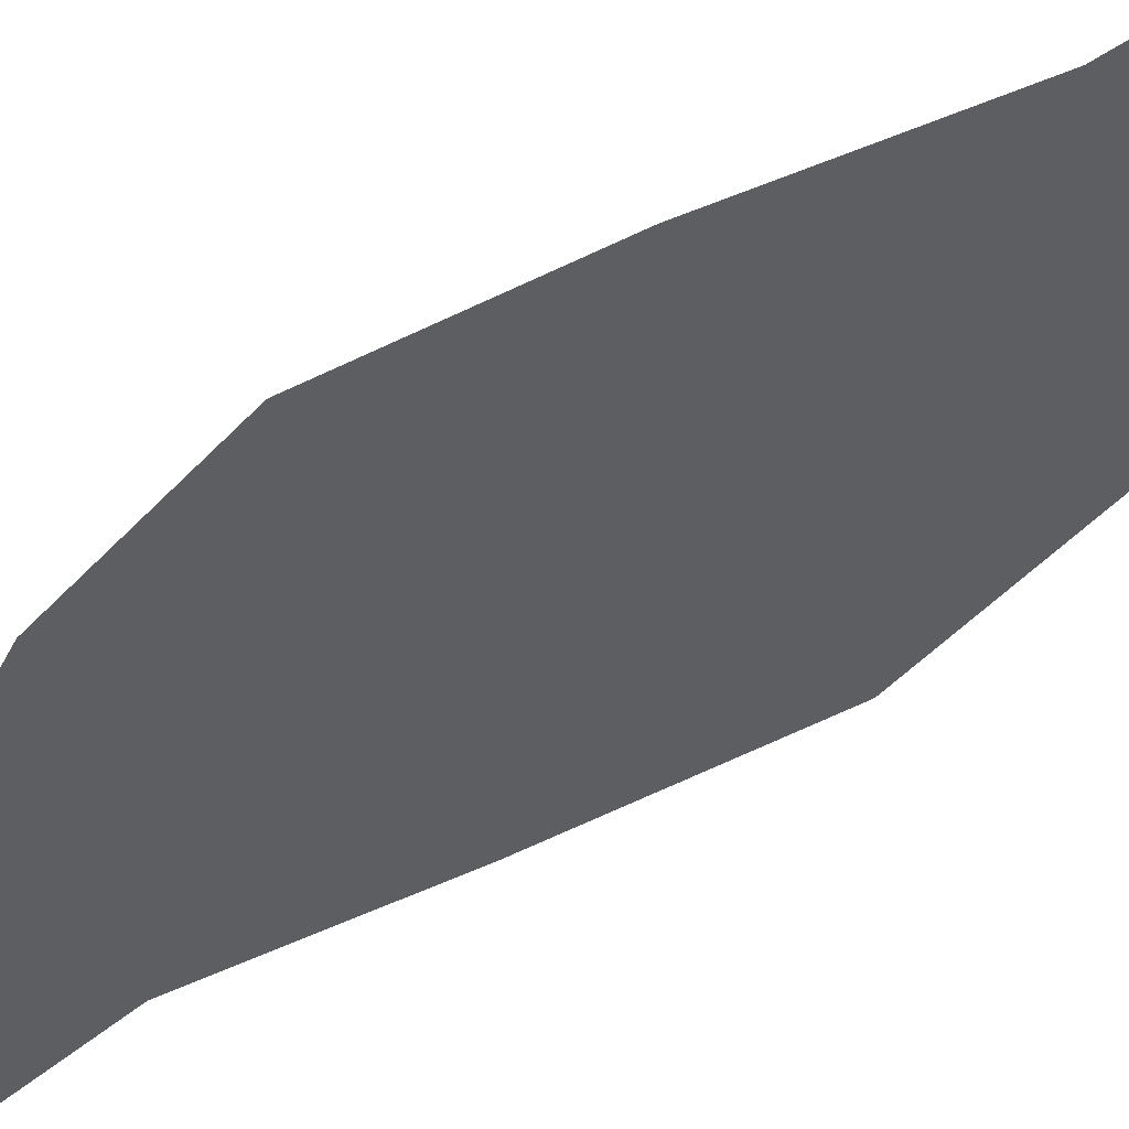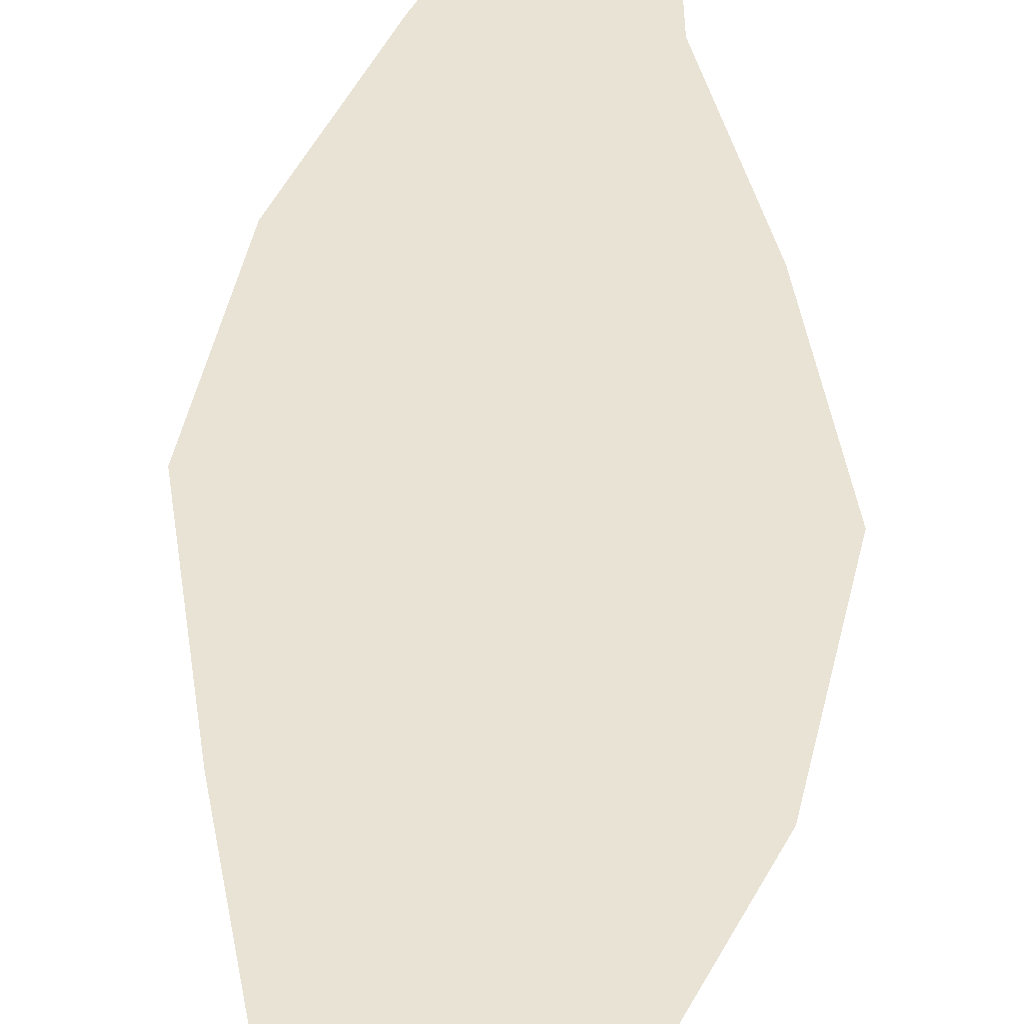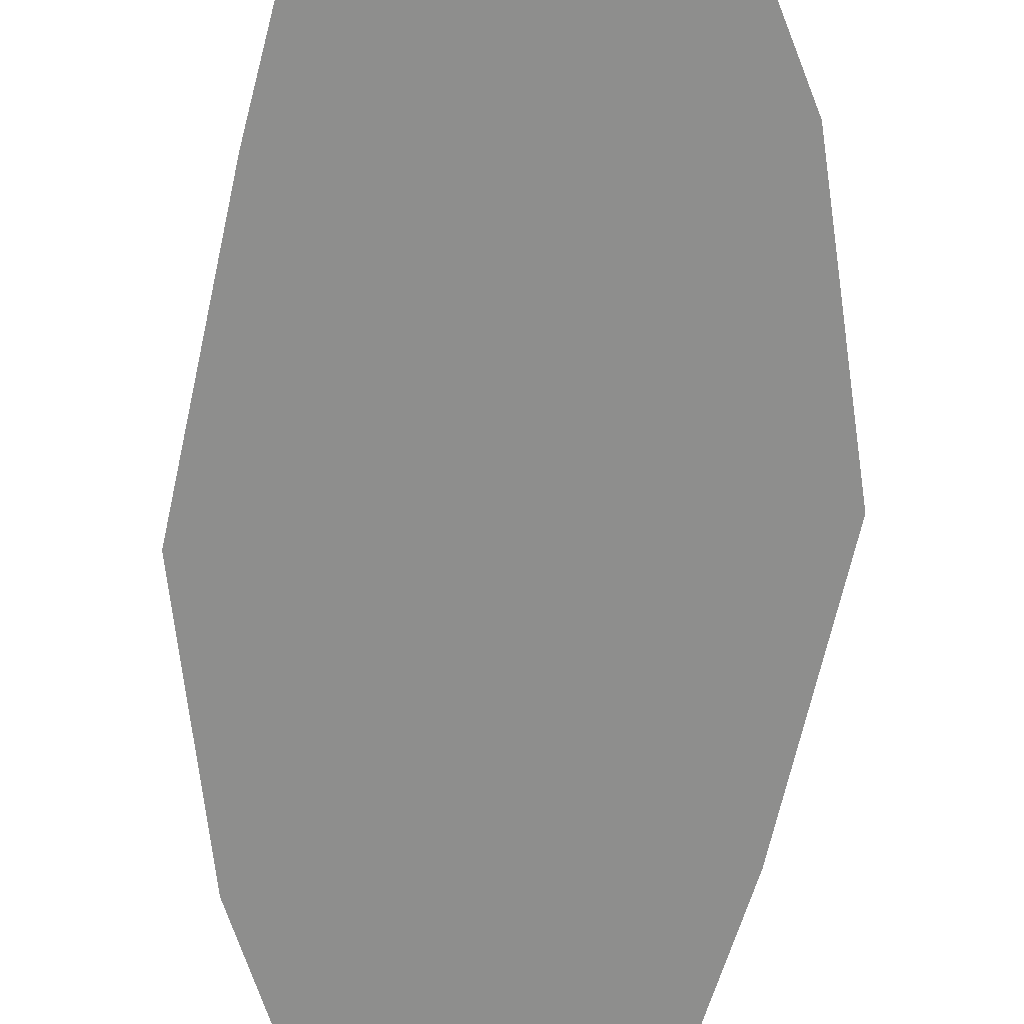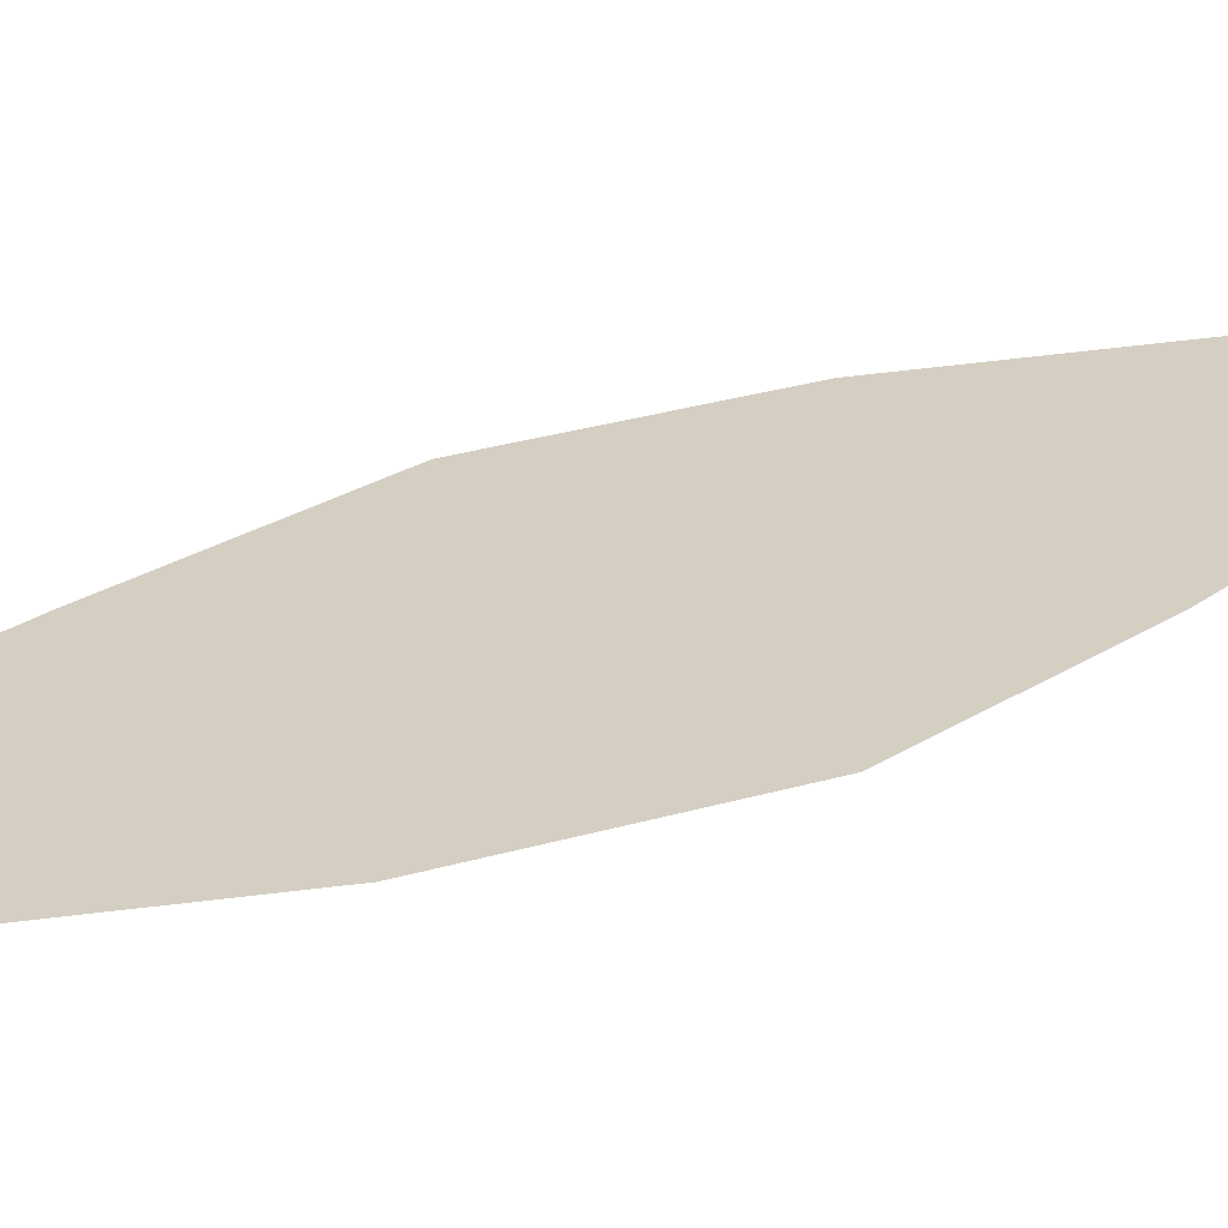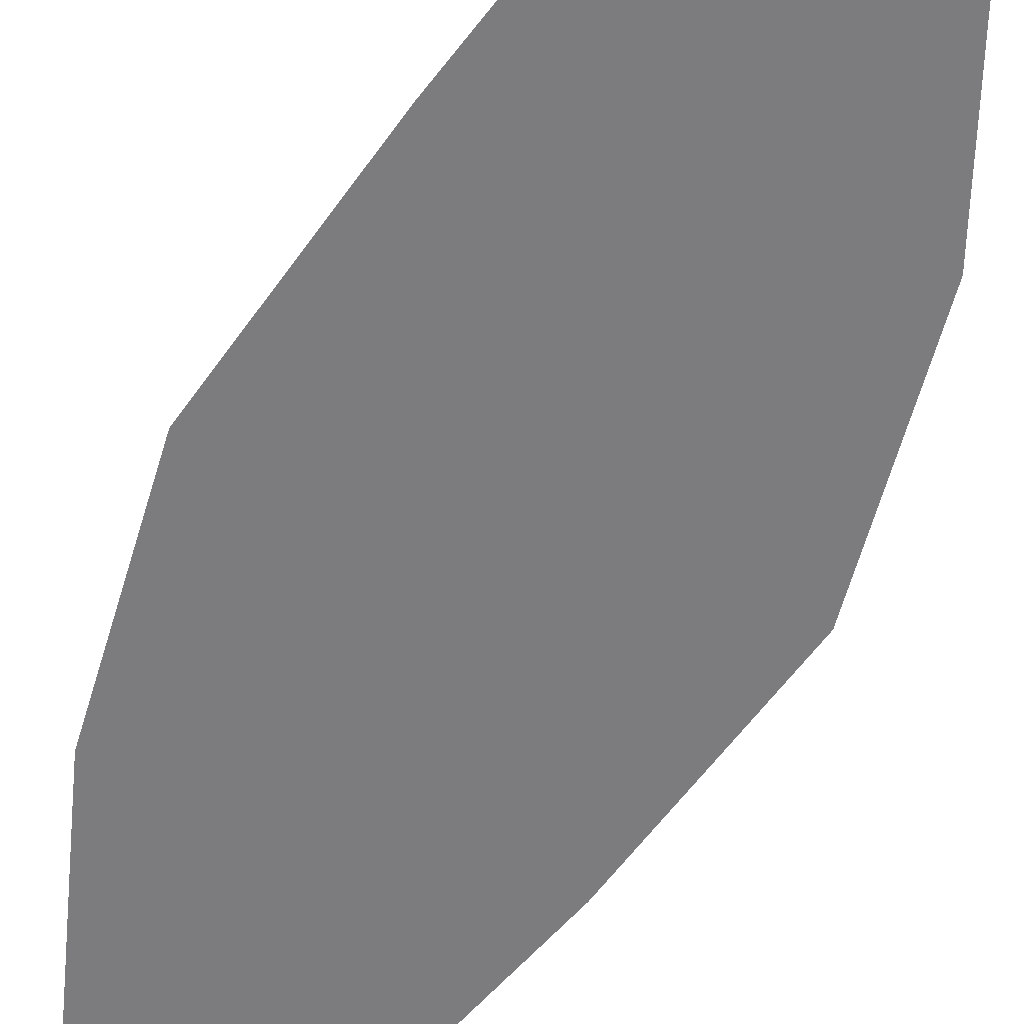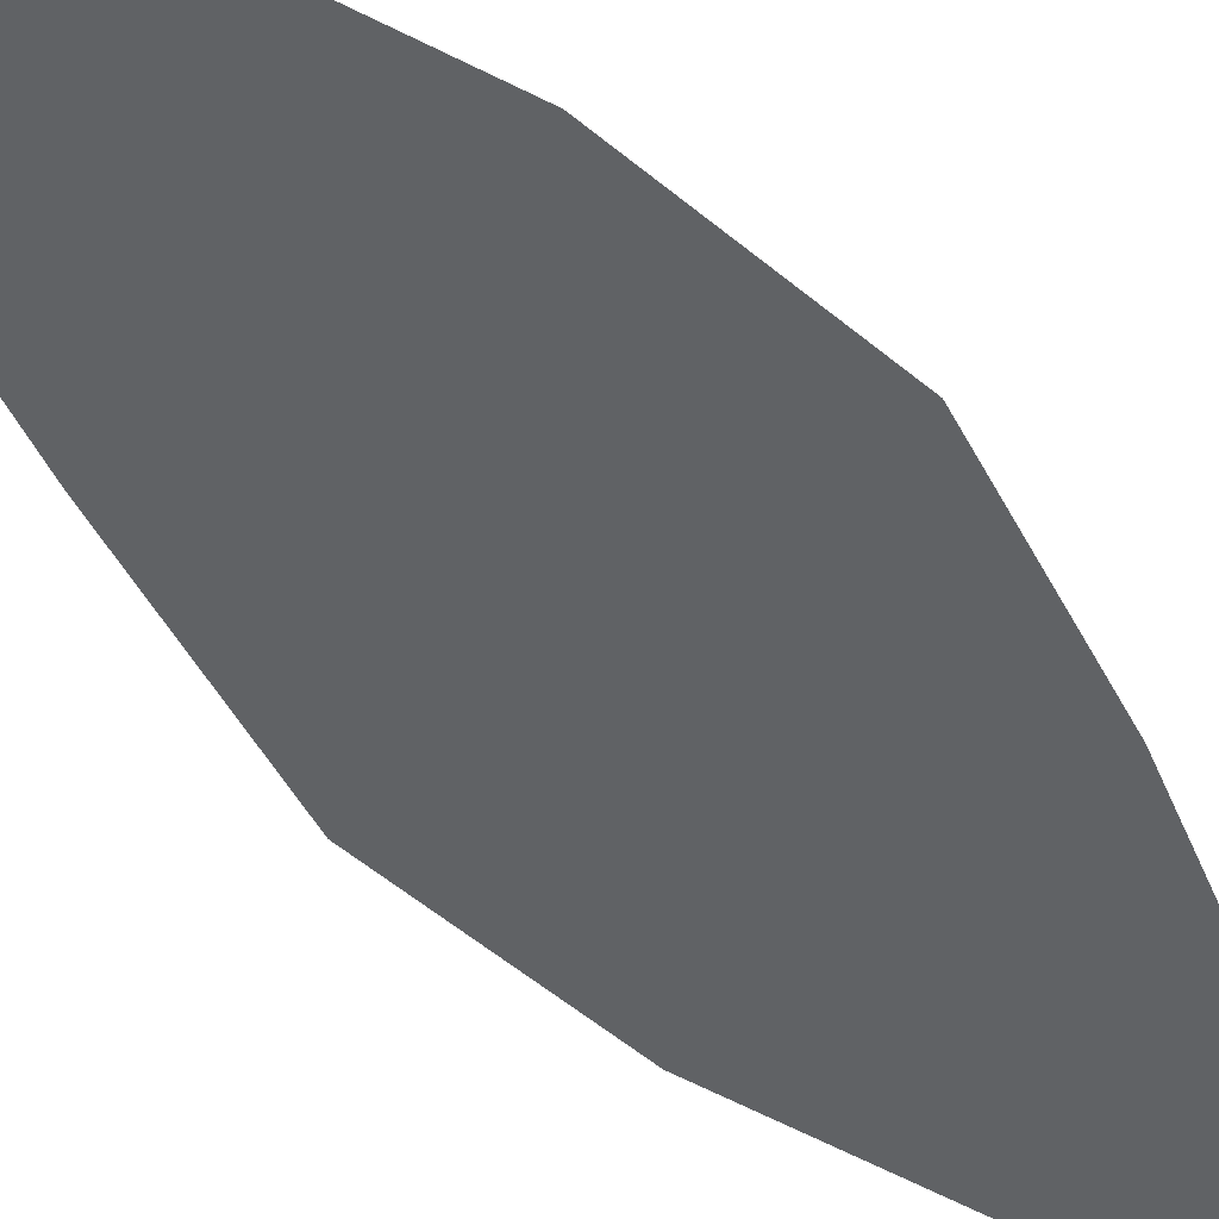
<metadata>
{"format":"obj","ext":"obj","renderer":"f3d","projection":"perspective","resolution":1024,"background":"white","views":[{"elev":-37.7,"azim":-38.7,"up":"+Z"},{"elev":42.2,"azim":-172.4,"up":"+Z"},{"elev":-64.9,"azim":-176.7,"up":"+Z"},{"elev":25.4,"azim":-120.3,"up":"+Z"},{"elev":-58.9,"azim":160.4,"up":"+Z"},{"elev":-50.5,"azim":-137.0,"up":"+Z"}]}
</metadata>
<code>
v  -0.2154 -37.48 -0
v  2.158 -52.34 -0
v  5.792 -47.52 -0
v  6.466 -36.28 -0
v  2.634 -66.78 -0
v  7.846 -52.34 -0
v  12.75 -37.48 -0
v  -11.36 -5.152 -0
v  -6.384 -21.8 -0
v  5.332 -21.8 -0
v  3.403 -5.152 -0
v  17.05 -21.8 -0
v  18.17 -5.152 -0
v  -4.994 29.74 0
v  -10.17 12.59 0
v  1.694 12.59 0
v  1.304 28.59 0
v  13.56 12.59 0
v  8.412 29.74 0
v  3.335 40.03 0
v  1.965 44.61 0
v  7.945 44.61 0
v  9.816 58.33 0
g Plane001
f 1 2 3 4
f 2 5 6 3
f 7 4 3 6
f 8 9 10 11
f 9 1 4 10
f 7 12 10 4
f 12 13 11 10
f 14 15 16 17
f 15 8 11 16
f 13 18 16 11
f 18 19 17 16
f 14 17 20 21
f 17 19 22 20
f 23 21 20 22

</code>
